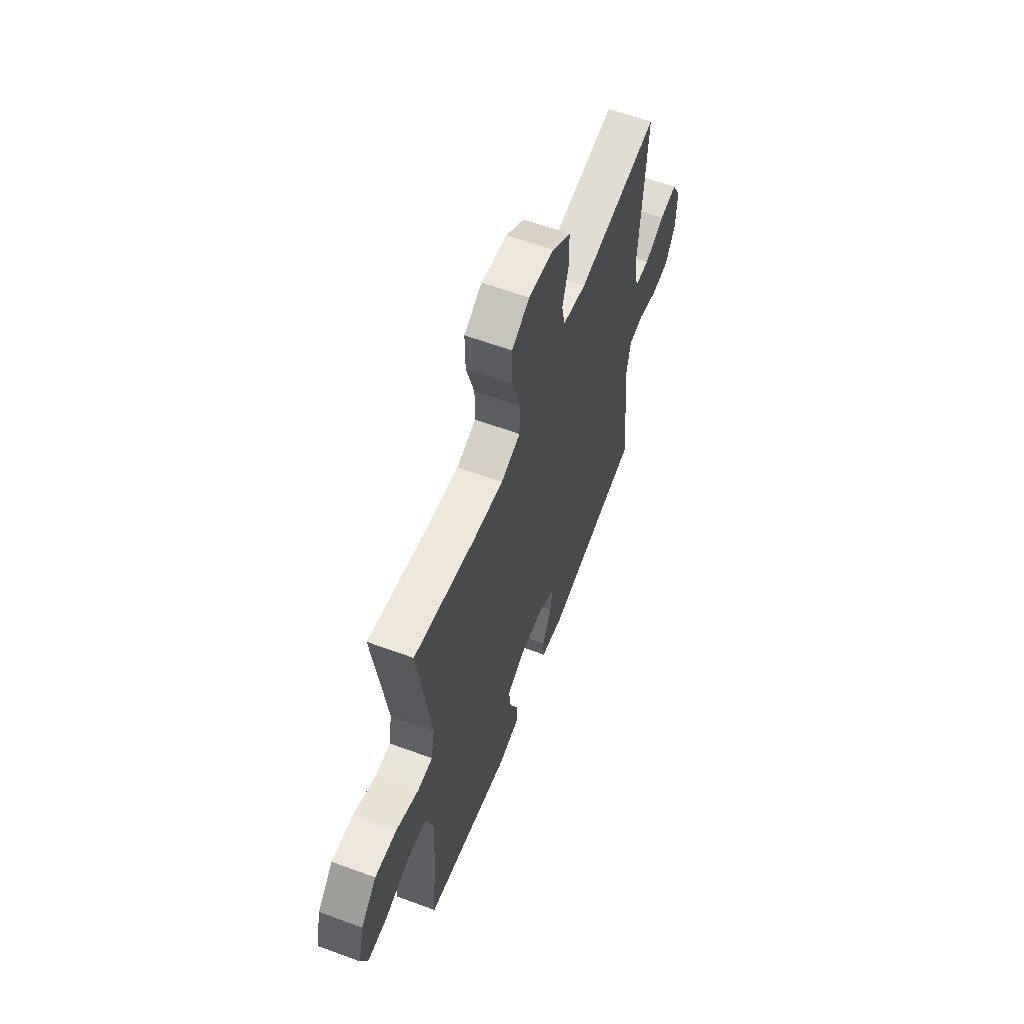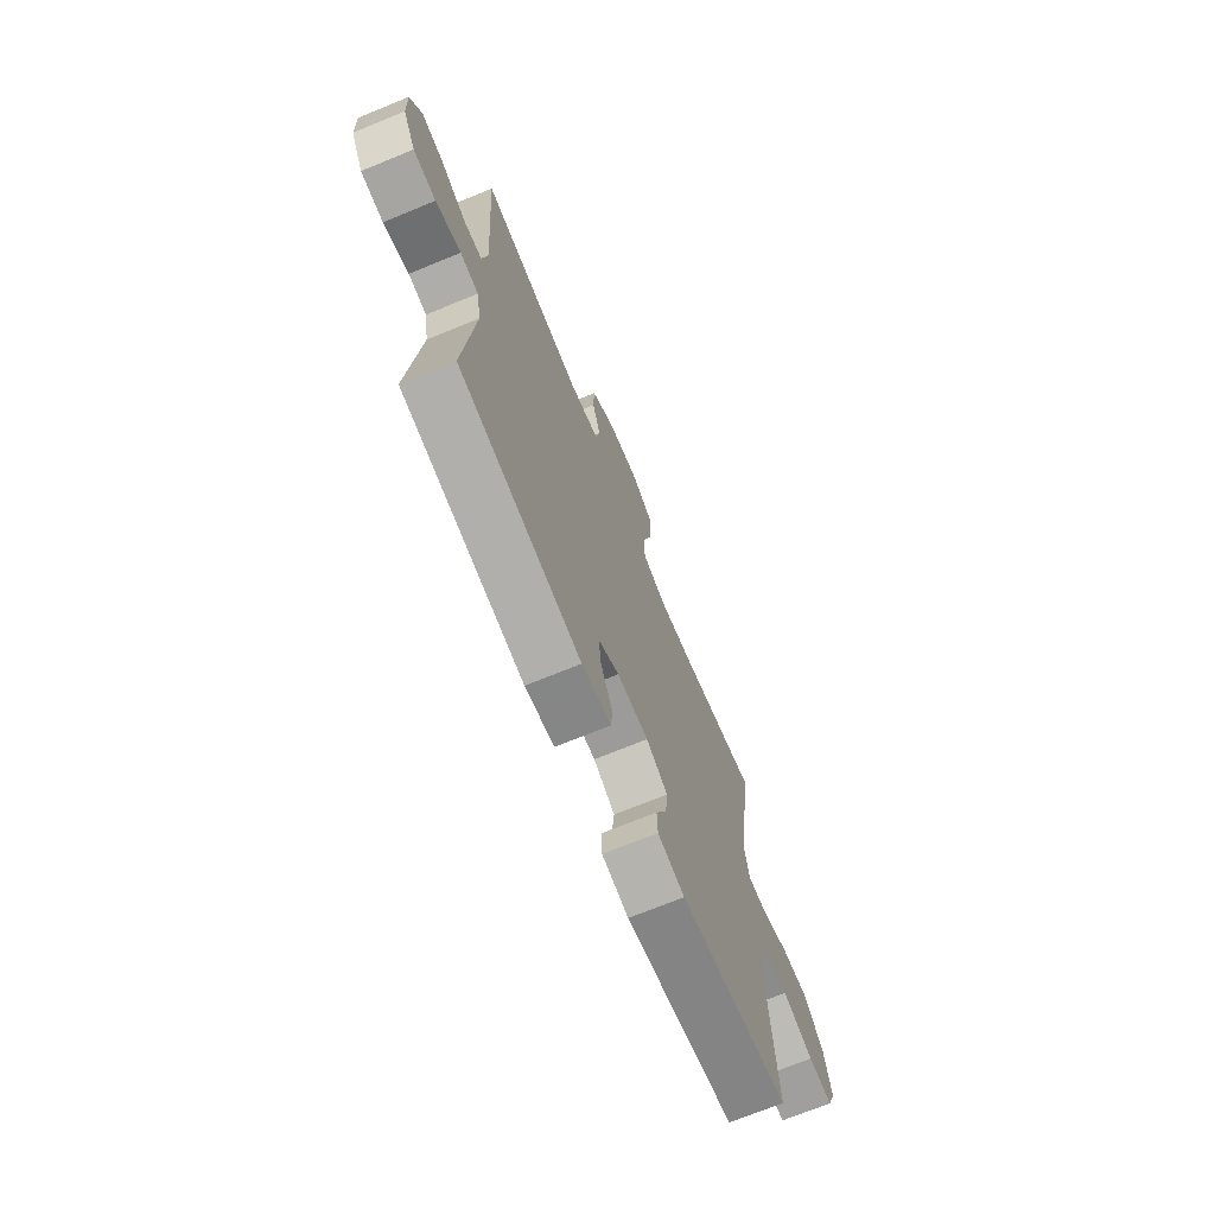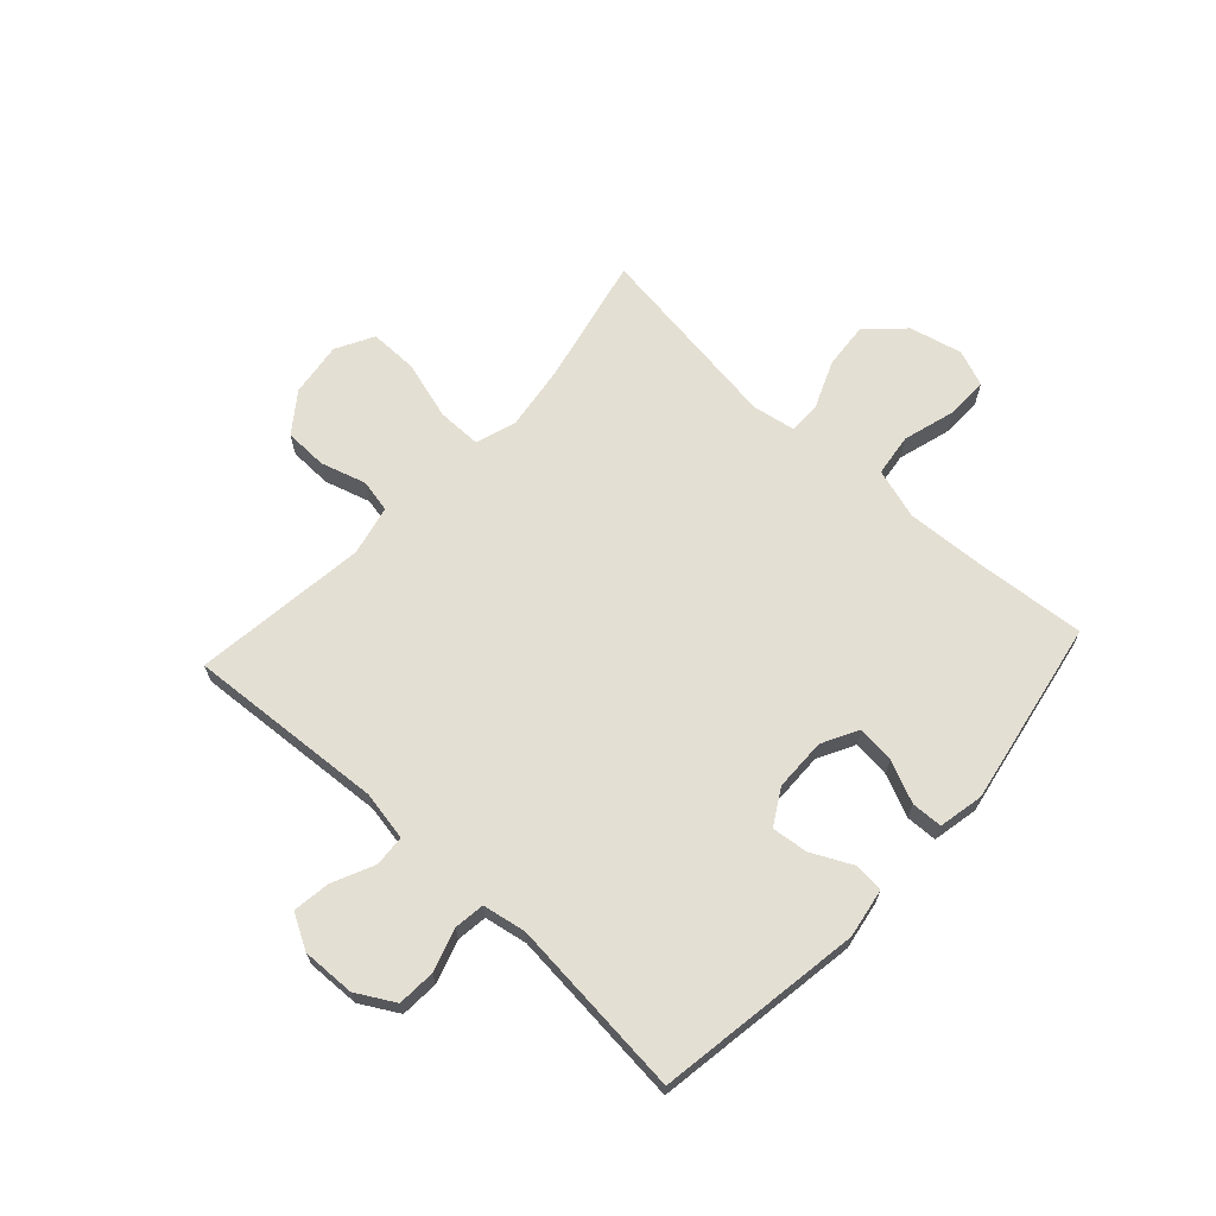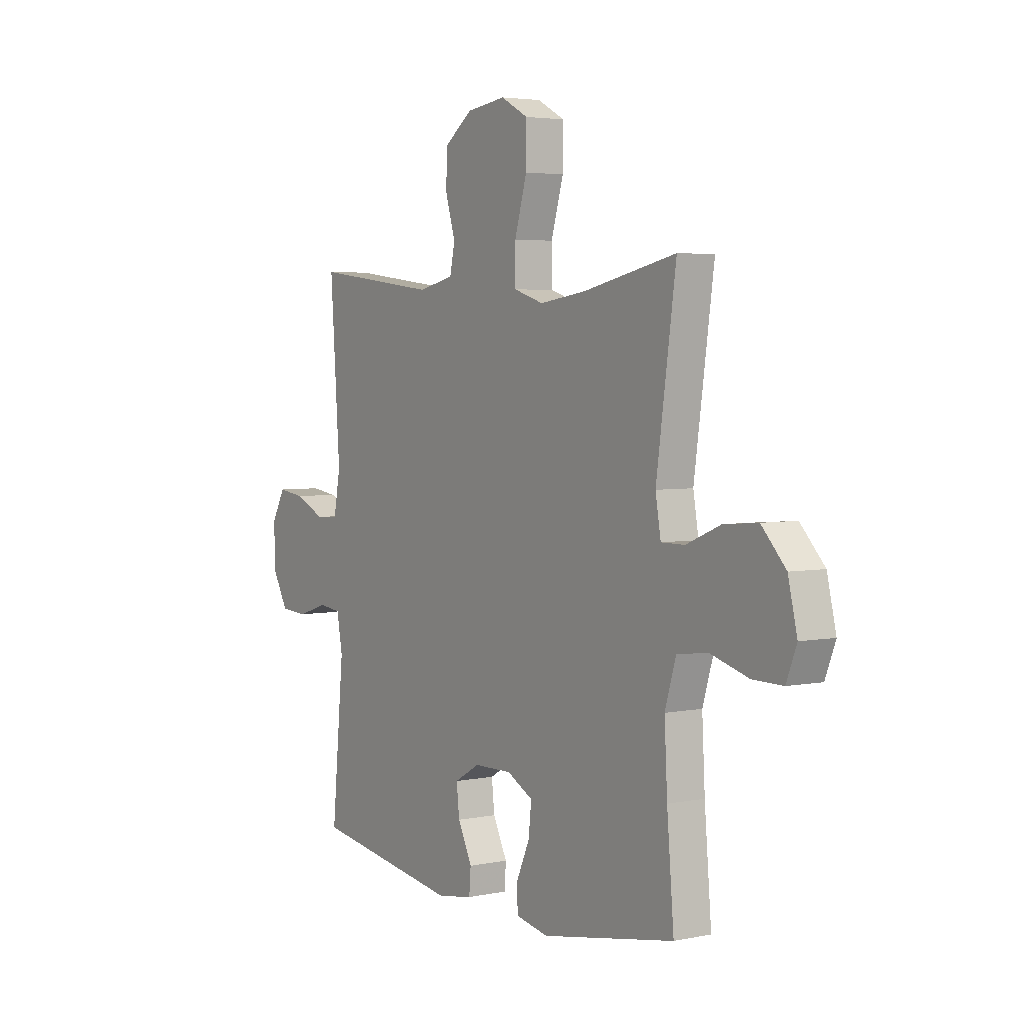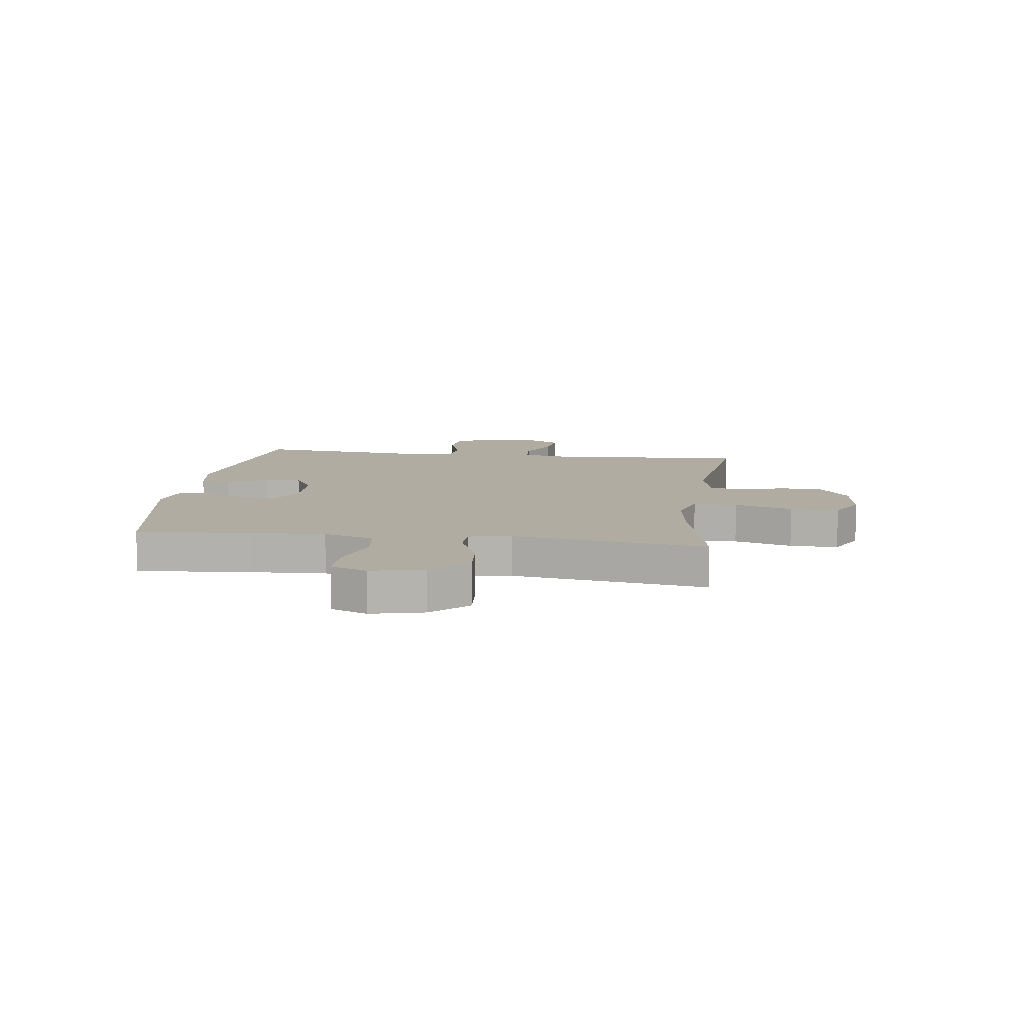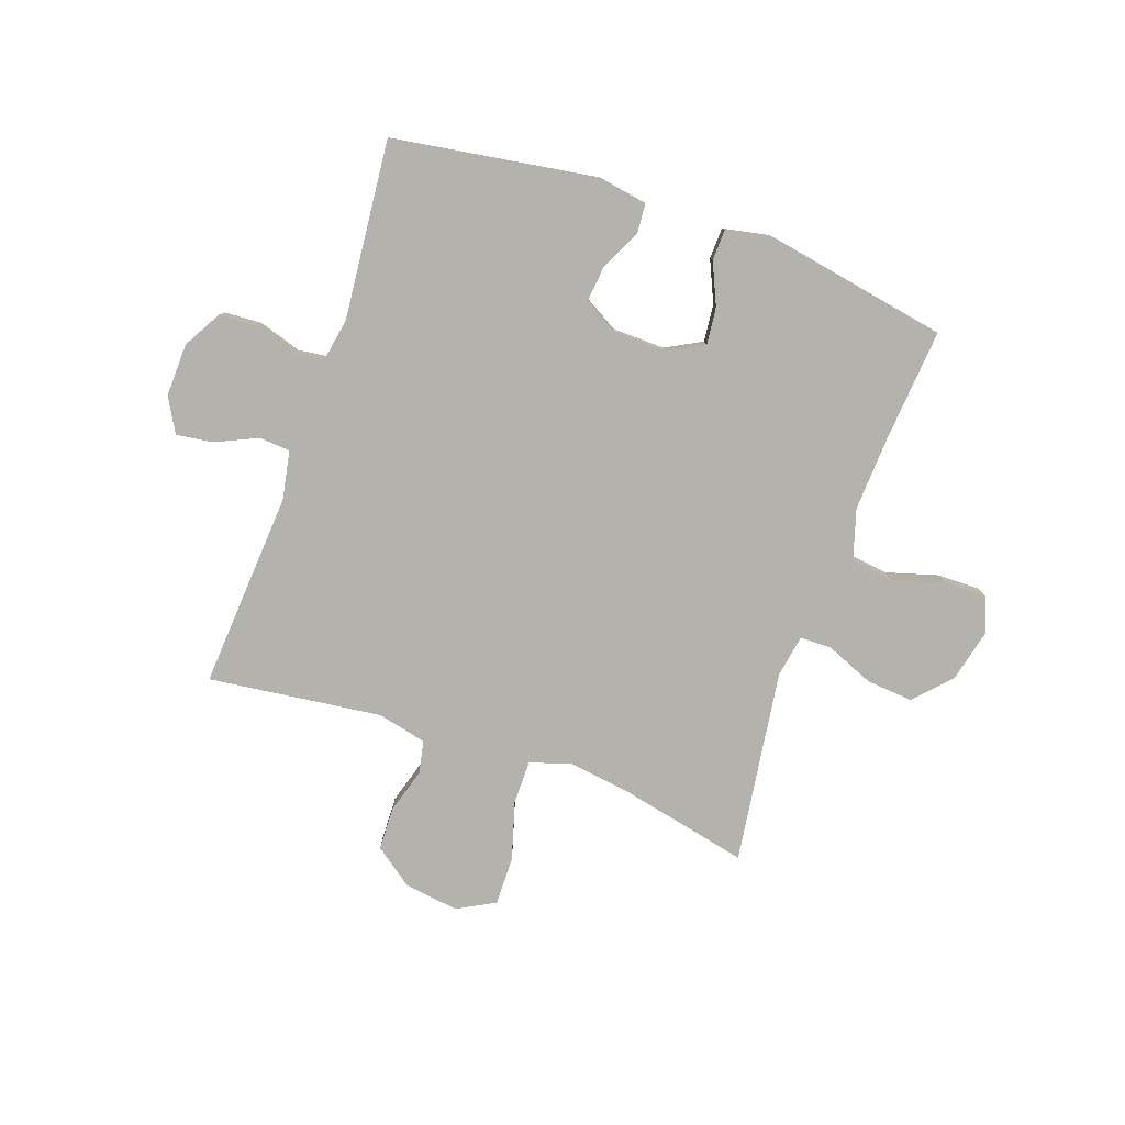
<metadata>
{"format":"obj","ext":"obj","renderer":"f3d","projection":"perspective","resolution":1024,"background":"white","views":[{"elev":60.5,"azim":-69.3,"up":"+Z"},{"elev":-70.7,"azim":112.3,"up":"+Z"},{"elev":66.8,"azim":132.6,"up":"+Y"},{"elev":3.9,"azim":-123.9,"up":"+Z"},{"elev":10.2,"azim":-82.3,"up":"+Y"},{"elev":-79.6,"azim":160.7,"up":"+Y"}]}
</metadata>
<code>
v 0.5 0.07 -0.5
v 0.137 0.07 -0.556
v 0.05 0.07 -0.541
v 0.046 0.07 -0.488
v 0.081 0.07 -0.417
v 0.088 0.07 -0.353
v 0.026 0.07 -0.317
v -0.067 0.07 -0.315
v -0.131 0.07 -0.349
v -0.124 0.07 -0.415
v -0.091 0.07 -0.489
v -0.093 0.07 -0.544
v -0.173 0.07 -0.56
v -0.5 0.07 -0.5
v -0.483 0.07 -0.3
v -0.476 0.07 -0.167
v -0.503 0.07 -0.078
v -0.578 0.07 -0.068
v -0.671 0.07 -0.095
v -0.745 0.07 -0.096
v -0.77 0.07 -0.032
v -0.748 0.07 0.061
v -0.689 0.07 0.124
v -0.606 0.07 0.117
v -0.522 0.07 0.082
v -0.465 0.07 0.082
v -0.452 0.07 0.158
v -0.5 0.07 0.5
v -0.272 0.07 0.45
v -0.159 0.07 0.434
v -0.086 0.07 0.457
v -0.086 0.07 0.535
v -0.116 0.07 0.638
v -0.117 0.07 0.724
v -0.05 0.07 0.76
v 0.046 0.07 0.747
v 0.115 0.07 0.696
v 0.117 0.07 0.62
v 0.093 0.07 0.54
v 0.105 0.07 0.482
v 0.193 0.07 0.462
v 0.5 0.07 0.5
v 0.476 0.07 0.151
v 0.492 0.07 0.064
v 0.547 0.07 0.06
v 0.622 0.07 0.094
v 0.687 0.07 0.103
v 0.721 0.07 0.042
v 0.718 0.07 -0.052
v 0.68 0.07 -0.119
v 0.613 0.07 -0.123
v 0.538 0.07 -0.099
v 0.484 0.07 -0.106
v 0.47 0.07 -0.182
v 0.5 0 -0.5
v 0.137 0 -0.556
v 0.05 0 -0.541
v 0.046 0 -0.488
v 0.081 0 -0.417
v 0.088 0 -0.353
v 0.026 0 -0.317
v -0.067 0 -0.315
v -0.131 0 -0.349
v -0.124 0 -0.415
v -0.091 0 -0.489
v -0.093 0 -0.544
v -0.173 0 -0.56
v -0.5 0 -0.5
v -0.483 0 -0.3
v -0.476 0 -0.167
v -0.503 0 -0.078
v -0.578 0 -0.068
v -0.671 0 -0.095
v -0.745 0 -0.096
v -0.77 0 -0.032
v -0.748 0 0.061
v -0.689 0 0.124
v -0.606 0 0.117
v -0.522 0 0.082
v -0.465 0 0.082
v -0.452 0 0.158
v -0.5 0 0.5
v -0.272 0 0.45
v -0.159 0 0.434
v -0.086 0 0.457
v -0.086 0 0.535
v -0.116 0 0.638
v -0.117 0 0.724
v -0.05 0 0.76
v 0.046 0 0.747
v 0.115 0 0.696
v 0.117 0 0.62
v 0.093 0 0.54
v 0.105 0 0.482
v 0.193 0 0.462
v 0.5 0 0.5
v 0.476 0 0.151
v 0.492 0 0.064
v 0.547 0 0.06
v 0.622 0 0.094
v 0.687 0 0.103
v 0.721 0 0.042
v 0.718 0 -0.052
v 0.68 0 -0.119
v 0.613 0 -0.123
v 0.538 0 -0.099
v 0.484 0 -0.106
v 0.47 0 -0.182
f 49 50 51 52
f 49 52 53
f 48 49 53
f 45 46 47 48
f 44 45 48 53
f 43 44 53 54
f 41 42 43
f 40 41 43 54
f 36 37 38 39
f 36 39 40
f 35 36 40
f 32 33 34 35
f 31 32 35 40
f 30 31 40 54
f 27 28 29
f 26 27 29 30
f 22 23 24 25
f 22 25 26
f 21 22 26
f 18 19 20 21
f 17 18 21 26
f 16 17 26 30
f 12 13 14 15
f 10 11 12 15
f 9 10 15 16
f 8 9 16 30
f 2 3 4 5
f 2 5 6
f 1 2 6
f 54 1 6 7
f 7 8 30 54
f 106 105 104 103
f 107 106 103
f 107 103 102
f 102 101 100 99
f 107 102 99 98
f 108 107 98 97
f 97 96 95
f 108 97 95 94
f 93 92 91 90
f 94 93 90
f 94 90 89
f 89 88 87 86
f 94 89 86 85
f 108 94 85 84
f 83 82 81
f 84 83 81 80
f 79 78 77 76
f 80 79 76
f 80 76 75
f 75 74 73 72
f 80 75 72 71
f 84 80 71 70
f 69 68 67 66
f 69 66 65 64
f 70 69 64 63
f 84 70 63 62
f 59 58 57 56
f 60 59 56
f 60 56 55
f 61 60 55 108
f 108 84 62 61
f 1 55 56 2
f 2 56 57 3
f 3 57 58 4
f 4 58 59 5
f 5 59 60 6
f 6 60 61 7
f 7 61 62 8
f 8 62 63 9
f 9 63 64 10
f 10 64 65 11
f 11 65 66 12
f 12 66 67 13
f 13 67 68 14
f 14 68 69 15
f 15 69 70 16
f 16 70 71 17
f 17 71 72 18
f 18 72 73 19
f 19 73 74 20
f 20 74 75 21
f 21 75 76 22
f 22 76 77 23
f 23 77 78 24
f 24 78 79 25
f 25 79 80 26
f 26 80 81 27
f 27 81 82 28
f 28 82 83 29
f 29 83 84 30
f 30 84 85 31
f 31 85 86 32
f 32 86 87 33
f 33 87 88 34
f 34 88 89 35
f 35 89 90 36
f 36 90 91 37
f 37 91 92 38
f 38 92 93 39
f 39 93 94 40
f 40 94 95 41
f 41 95 96 42
f 42 96 97 43
f 43 97 98 44
f 44 98 99 45
f 45 99 100 46
f 46 100 101 47
f 47 101 102 48
f 48 102 103 49
f 49 103 104 50
f 50 104 105 51
f 51 105 106 52
f 52 106 107 53
f 53 107 108 54
f 54 108 55 1

</code>
